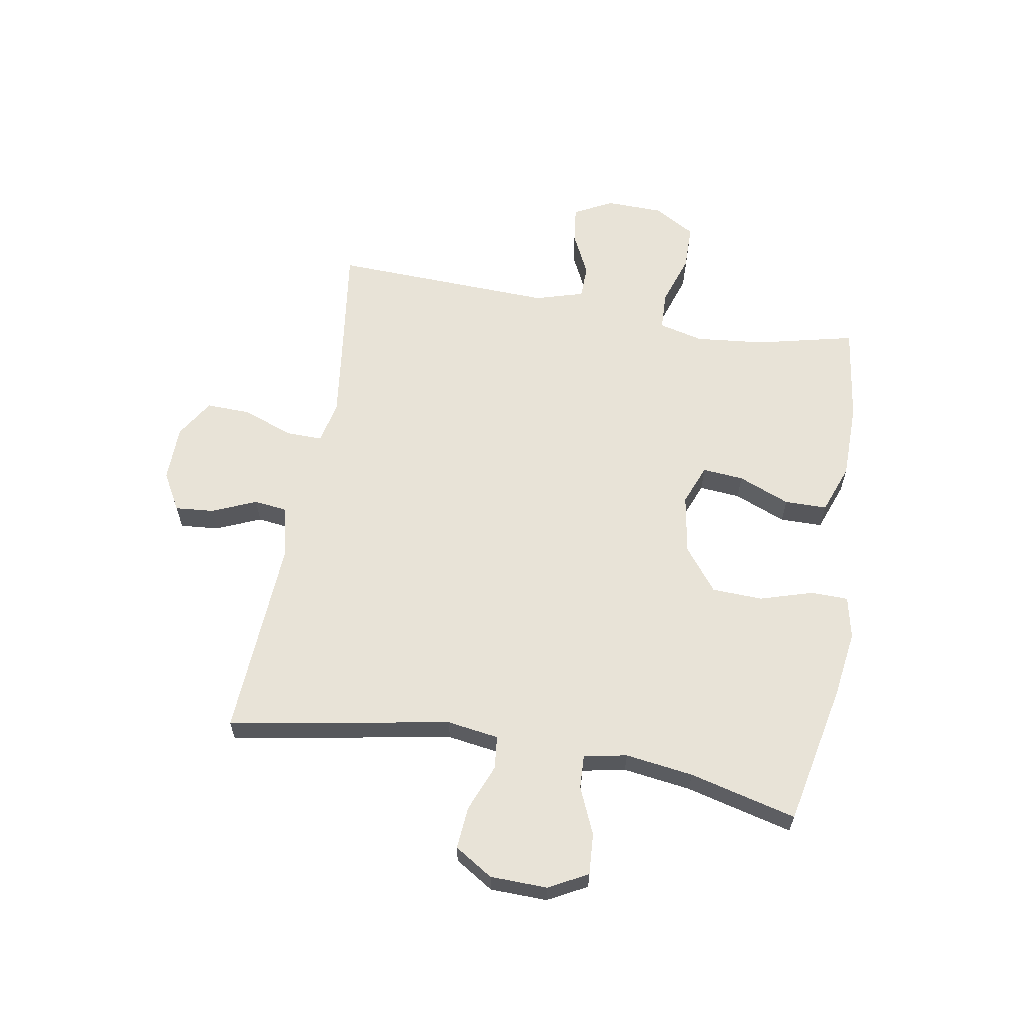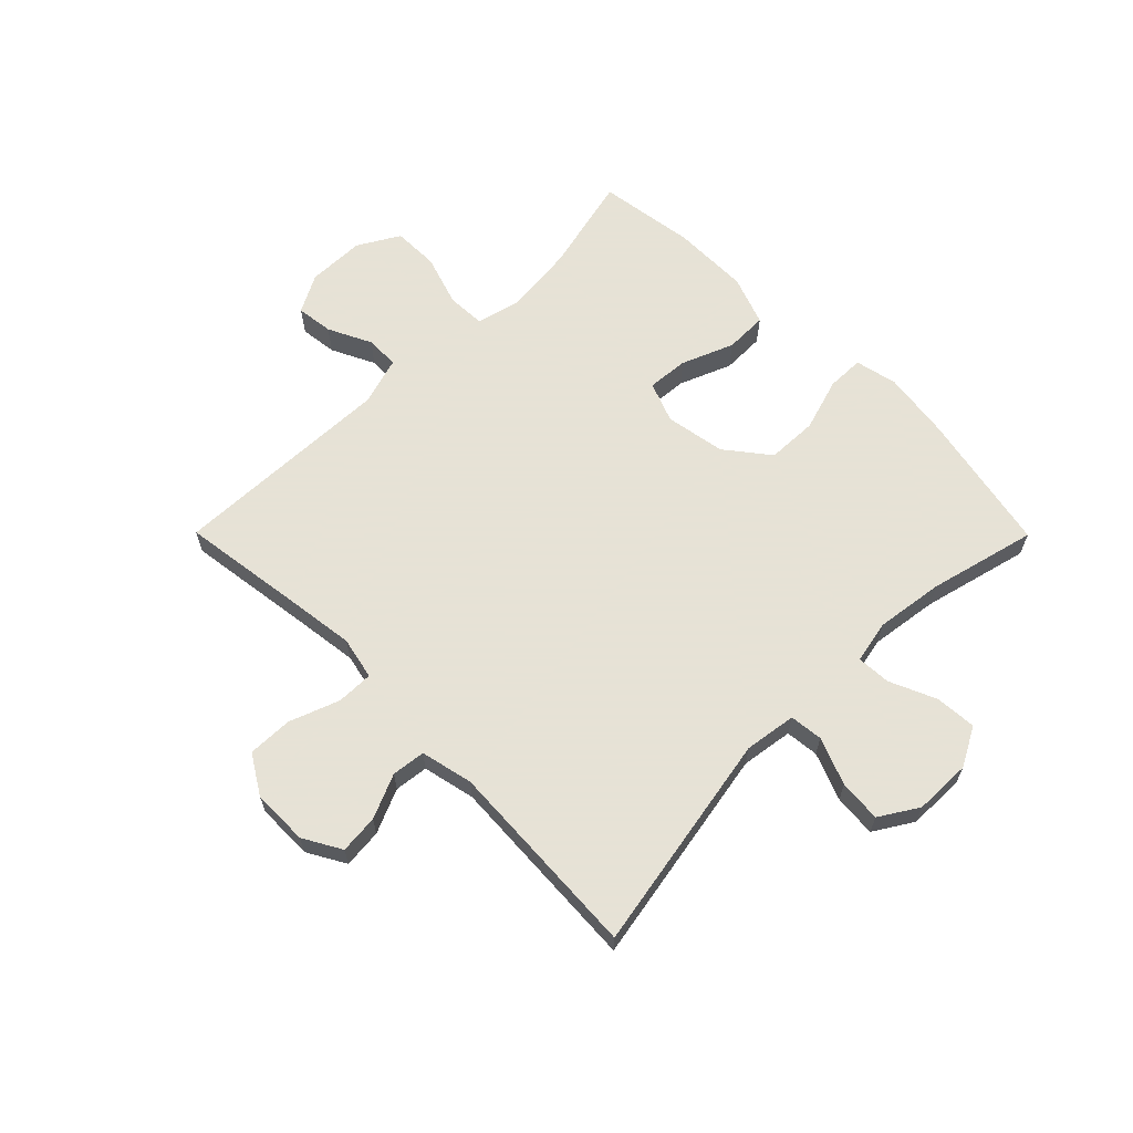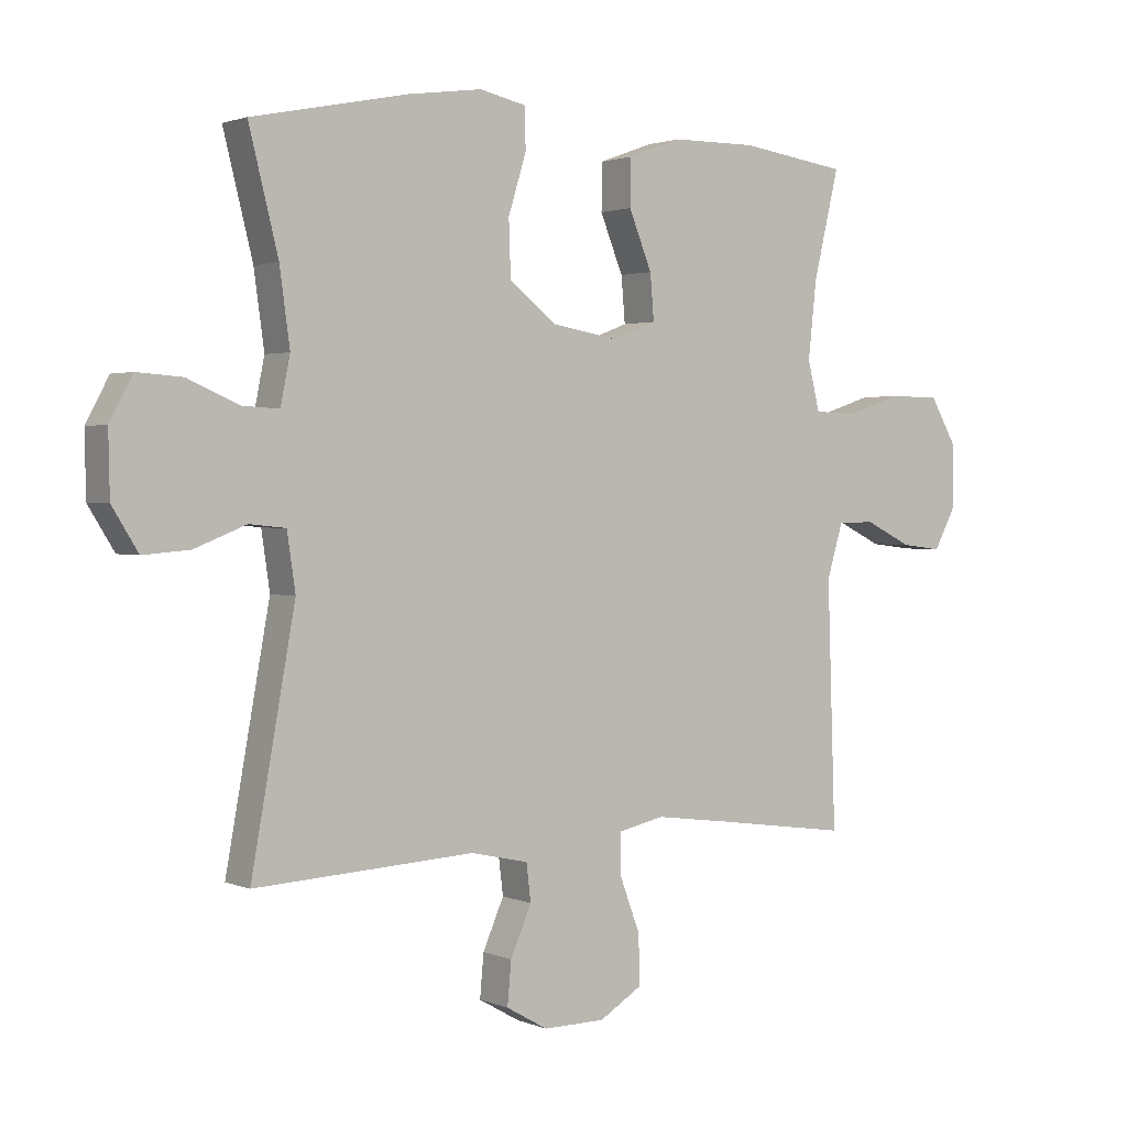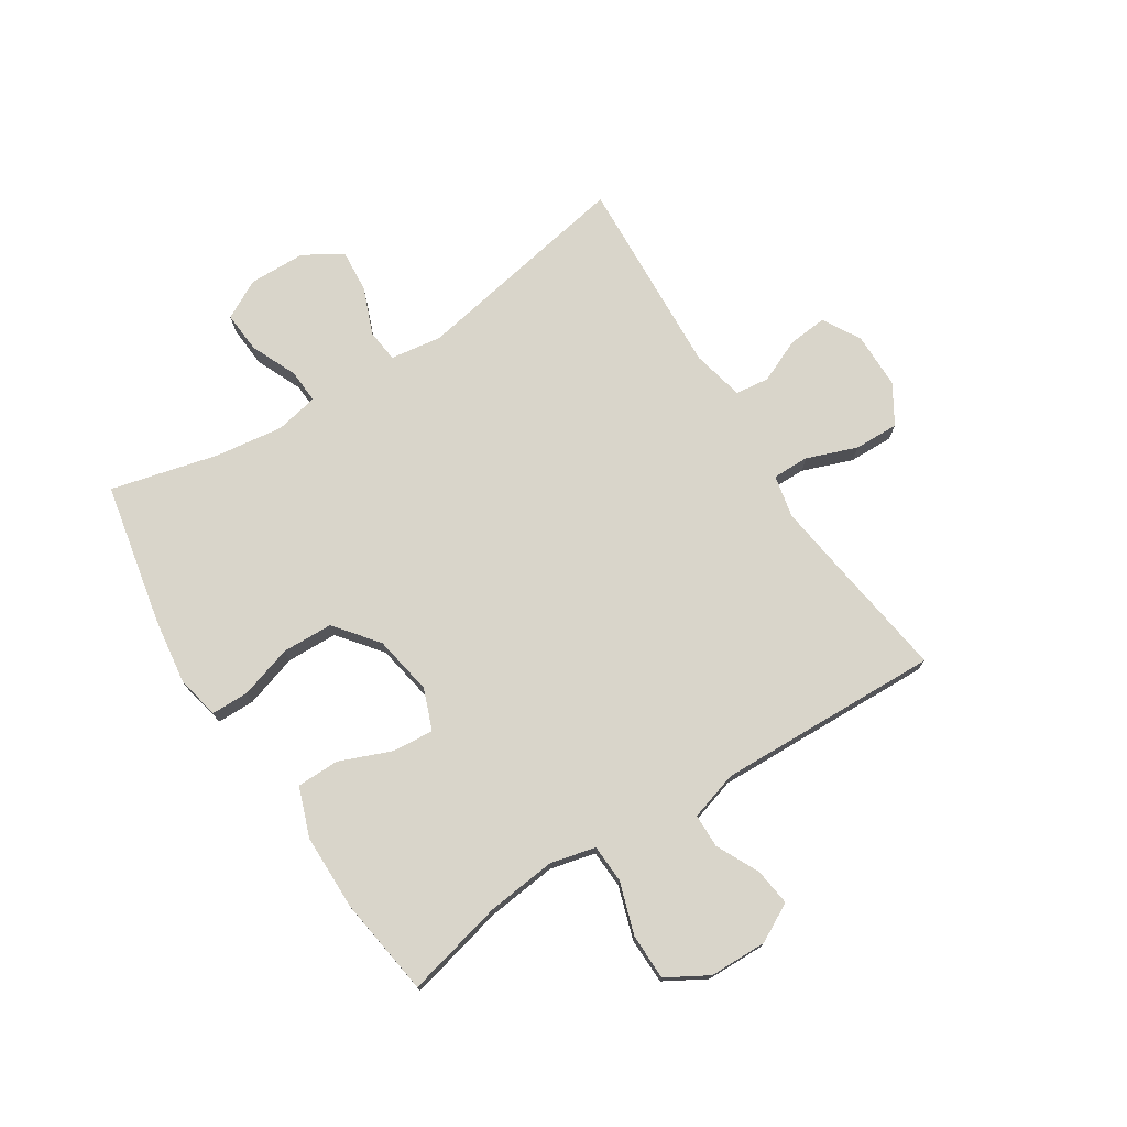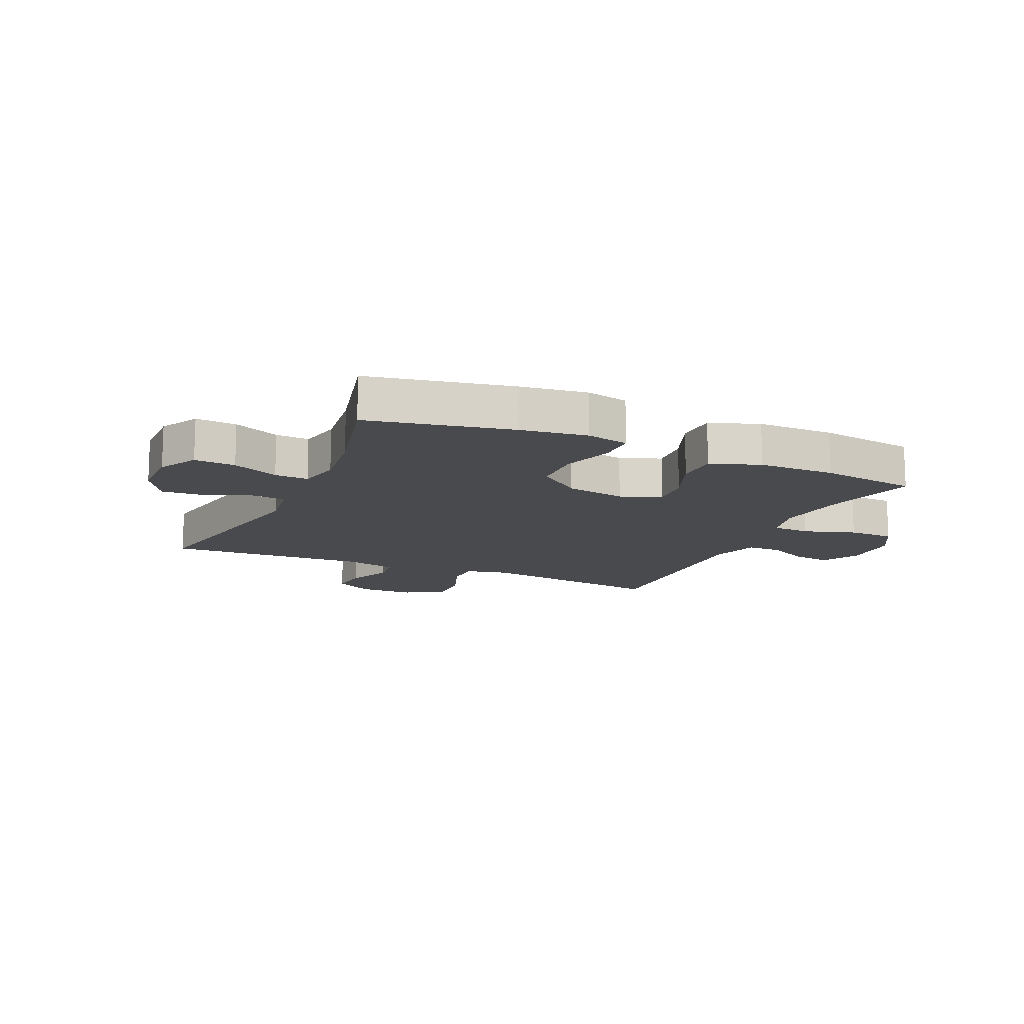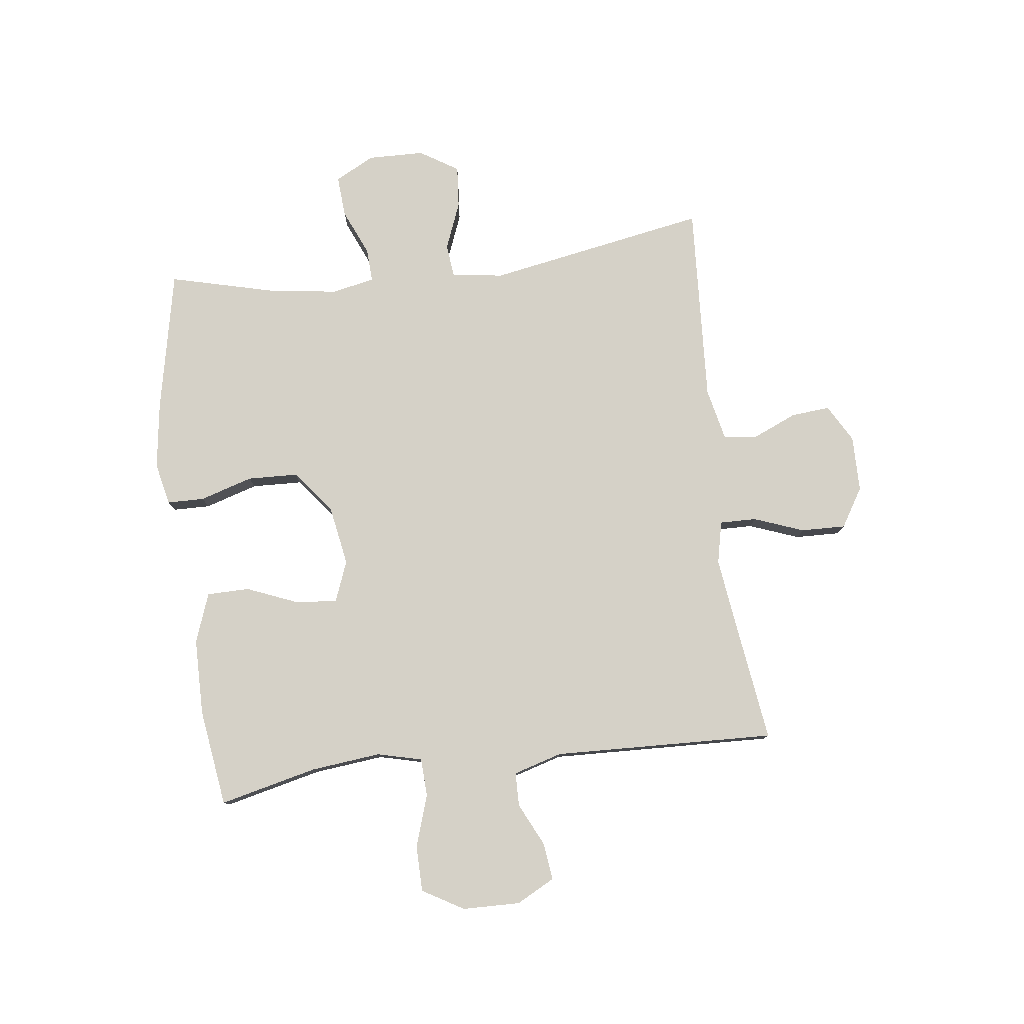
<metadata>
{"format":"obj","ext":"obj","renderer":"f3d","projection":"perspective","resolution":1024,"background":"white","views":[{"elev":61.7,"azim":-80.0,"up":"+Y"},{"elev":63.8,"azim":-134.8,"up":"+Y"},{"elev":1.8,"azim":-35.0,"up":"+Z"},{"elev":74.5,"azim":57.3,"up":"+Y"},{"elev":-13.4,"azim":-24.3,"up":"+Y"},{"elev":78.9,"azim":83.0,"up":"+Y"}]}
</metadata>
<code>
v 0.5 0.07 0.5
v 0.46 0.07 0.332
v 0.447 0.07 0.212
v 0.466 0.07 0.135
v 0.532 0.07 0.132
v 0.621 0.07 0.161
v 0.7 0.07 0.16
v 0.741 0.07 0.089
v 0.743 0.07 -0.01
v 0.708 0.07 -0.076
v 0.644 0.07 -0.068
v 0.57 0.07 -0.032
v 0.512 0.07 -0.033
v 0.487 0.07 -0.117
v 0.5 0.07 -0.5
v 0.284 0.07 -0.47
v 0.17 0.07 -0.455
v 0.097 0.07 -0.471
v 0.098 0.07 -0.534
v 0.13 0.07 -0.62
v 0.132 0.07 -0.697
v 0.065 0.07 -0.738
v -0.032 0.07 -0.739
v -0.097 0.07 -0.702
v -0.091 0.07 -0.635
v -0.058 0.07 -0.559
v -0.065 0.07 -0.501
v -0.155 0.07 -0.481
v -0.5 0.07 -0.5
v -0.431 0.07 -0.12
v -0.444 0.07 -0.031
v -0.501 0.07 -0.025
v -0.582 0.07 -0.057
v -0.655 0.07 -0.063
v -0.696 0.07 0.003
v -0.698 0.07 0.101
v -0.662 0.07 0.168
v -0.591 0.07 0.163
v -0.511 0.07 0.128
v -0.453 0.07 0.125
v -0.438 0.07 0.199
v -0.454 0.07 0.316
v -0.5 0.07 0.5
v -0.255 0.07 0.55
v -0.14 0.07 0.566
v -0.067 0.07 0.55
v -0.066 0.07 0.486
v -0.094 0.07 0.395
v -0.091 0.07 0.308
v -0.017 0.07 0.25
v 0.086 0.07 0.232
v 0.156 0.07 0.259
v 0.15 0.07 0.33
v 0.114 0.07 0.419
v 0.115 0.07 0.492
v 0.2 0.07 0.523
v 0.332 0.07 0.524
v 0.5 0 0.5
v 0.46 0 0.332
v 0.447 0 0.212
v 0.466 0 0.135
v 0.532 0 0.132
v 0.621 0 0.161
v 0.7 0 0.16
v 0.741 0 0.089
v 0.743 0 -0.01
v 0.708 0 -0.076
v 0.644 0 -0.068
v 0.57 0 -0.032
v 0.512 0 -0.033
v 0.487 0 -0.117
v 0.5 0 -0.5
v 0.284 0 -0.47
v 0.17 0 -0.455
v 0.097 0 -0.471
v 0.098 0 -0.534
v 0.13 0 -0.62
v 0.132 0 -0.697
v 0.065 0 -0.738
v -0.032 0 -0.739
v -0.097 0 -0.702
v -0.091 0 -0.635
v -0.058 0 -0.559
v -0.065 0 -0.501
v -0.155 0 -0.481
v -0.5 0 -0.5
v -0.431 0 -0.12
v -0.444 0 -0.031
v -0.501 0 -0.025
v -0.582 0 -0.057
v -0.655 0 -0.063
v -0.696 0 0.003
v -0.698 0 0.101
v -0.662 0 0.168
v -0.591 0 0.163
v -0.511 0 0.128
v -0.453 0 0.125
v -0.438 0 0.199
v -0.454 0 0.316
v -0.5 0 0.5
v -0.255 0 0.55
v -0.14 0 0.566
v -0.067 0 0.55
v -0.066 0 0.486
v -0.094 0 0.395
v -0.091 0 0.308
v -0.017 0 0.25
v 0.086 0 0.232
v 0.156 0 0.259
v 0.15 0 0.33
v 0.114 0 0.419
v 0.115 0 0.492
v 0.2 0 0.523
v 0.332 0 0.524
f 56 57 1 2
f 53 54 55 56
f 52 53 56 2
f 51 52 2 3
f 45 46 47 48
f 45 48 49
f 42 43 44 45
f 41 42 45 49
f 40 41 49 50
f 36 37 38 39
f 36 39 40
f 35 36 40
f 32 33 34 35
f 31 32 35 40
f 30 31 40 50
f 28 29 30 50
f 23 24 25 26
f 23 26 27
f 22 23 27
f 19 20 21 22
f 18 19 22 27
f 17 18 27 28
f 14 15 16
f 13 14 16 17
f 9 10 11 12
f 9 12 13
f 8 9 13
f 5 6 7 8
f 4 5 8 13
f 51 3 4
f 17 28 50 51
f 4 13 17 51
f 59 58 114 113
f 113 112 111 110
f 59 113 110 109
f 60 59 109 108
f 105 104 103 102
f 106 105 102
f 102 101 100 99
f 106 102 99 98
f 107 106 98 97
f 96 95 94 93
f 97 96 93
f 97 93 92
f 92 91 90 89
f 97 92 89 88
f 107 97 88 87
f 107 87 86 85
f 83 82 81 80
f 84 83 80
f 84 80 79
f 79 78 77 76
f 84 79 76 75
f 85 84 75 74
f 73 72 71
f 74 73 71 70
f 69 68 67 66
f 70 69 66
f 70 66 65
f 65 64 63 62
f 70 65 62 61
f 61 60 108
f 108 107 85 74
f 108 74 70 61
f 1 58 59 2
f 2 59 60 3
f 3 60 61 4
f 4 61 62 5
f 5 62 63 6
f 6 63 64 7
f 7 64 65 8
f 8 65 66 9
f 9 66 67 10
f 10 67 68 11
f 11 68 69 12
f 12 69 70 13
f 13 70 71 14
f 14 71 72 15
f 15 72 73 16
f 16 73 74 17
f 17 74 75 18
f 18 75 76 19
f 19 76 77 20
f 20 77 78 21
f 21 78 79 22
f 22 79 80 23
f 23 80 81 24
f 24 81 82 25
f 25 82 83 26
f 26 83 84 27
f 27 84 85 28
f 28 85 86 29
f 29 86 87 30
f 30 87 88 31
f 31 88 89 32
f 32 89 90 33
f 33 90 91 34
f 34 91 92 35
f 35 92 93 36
f 36 93 94 37
f 37 94 95 38
f 38 95 96 39
f 39 96 97 40
f 40 97 98 41
f 41 98 99 42
f 42 99 100 43
f 43 100 101 44
f 44 101 102 45
f 45 102 103 46
f 46 103 104 47
f 47 104 105 48
f 48 105 106 49
f 49 106 107 50
f 50 107 108 51
f 51 108 109 52
f 52 109 110 53
f 53 110 111 54
f 54 111 112 55
f 55 112 113 56
f 56 113 114 57
f 57 114 58 1

</code>
